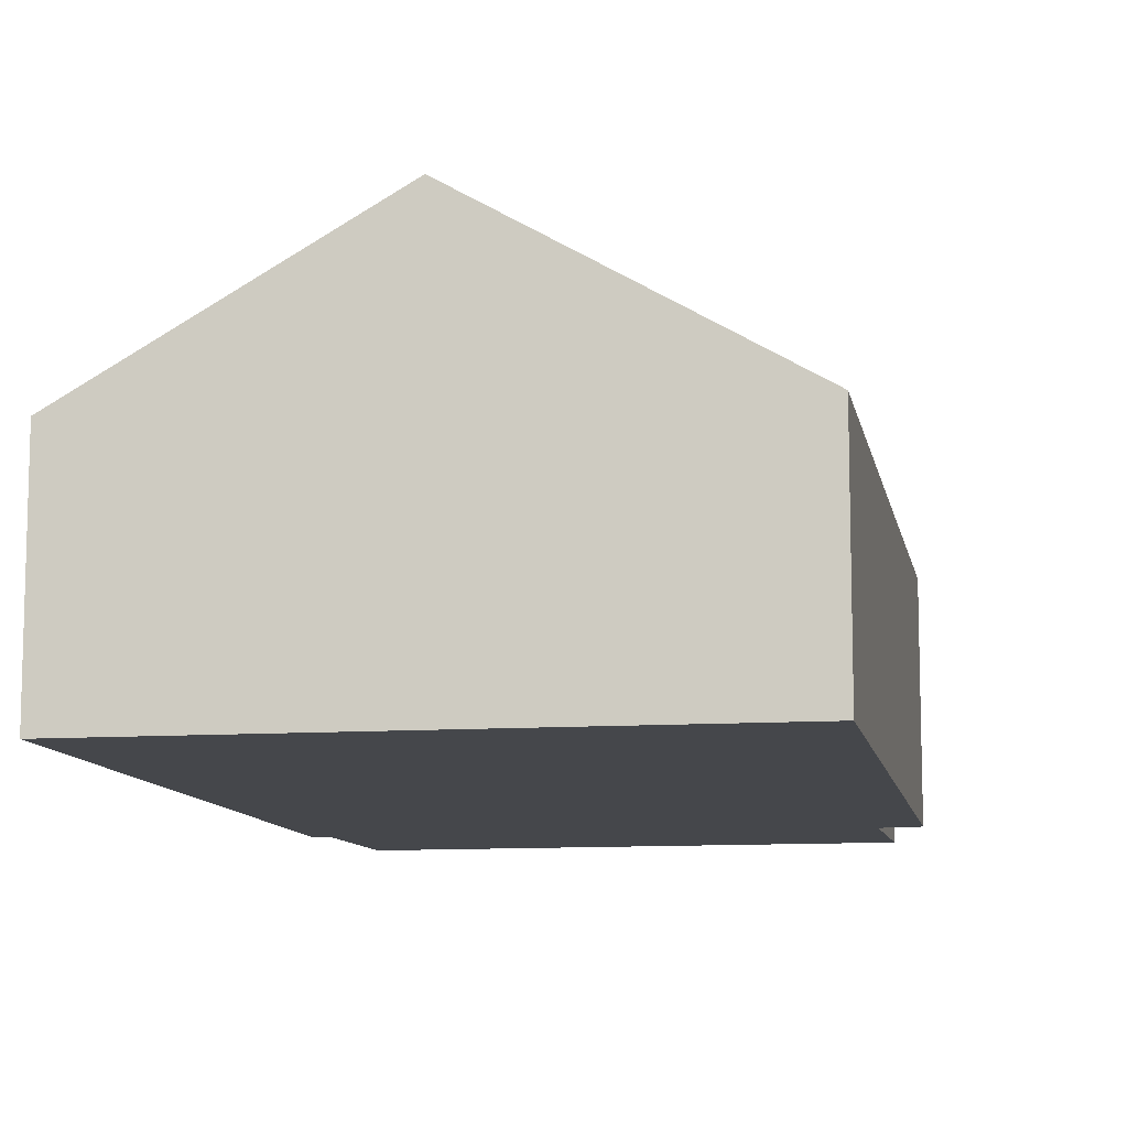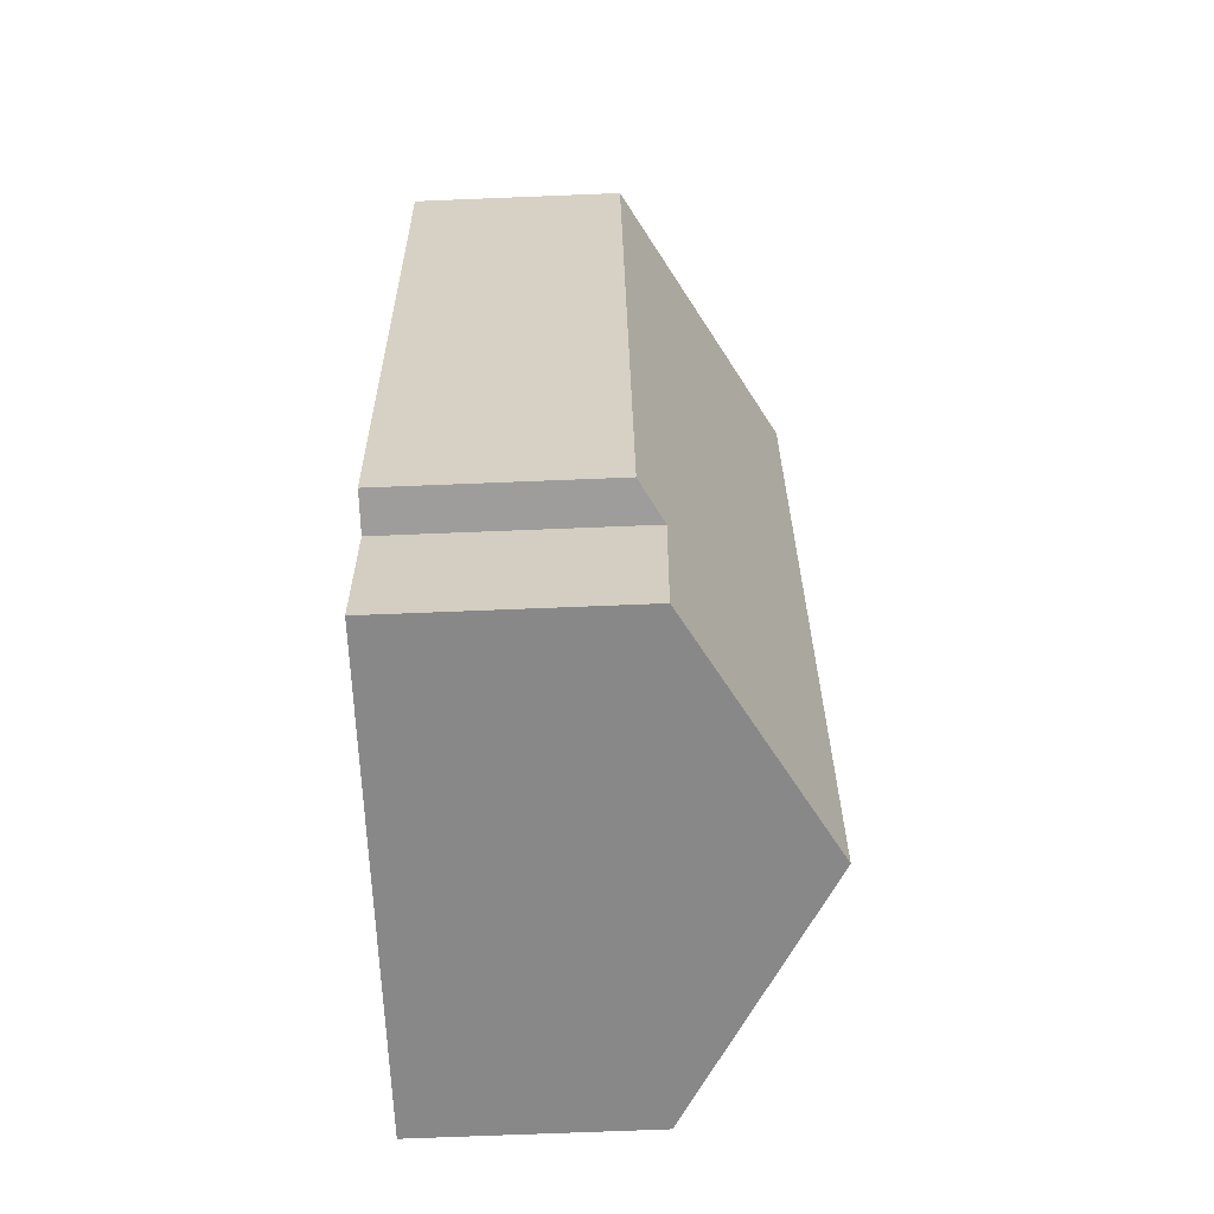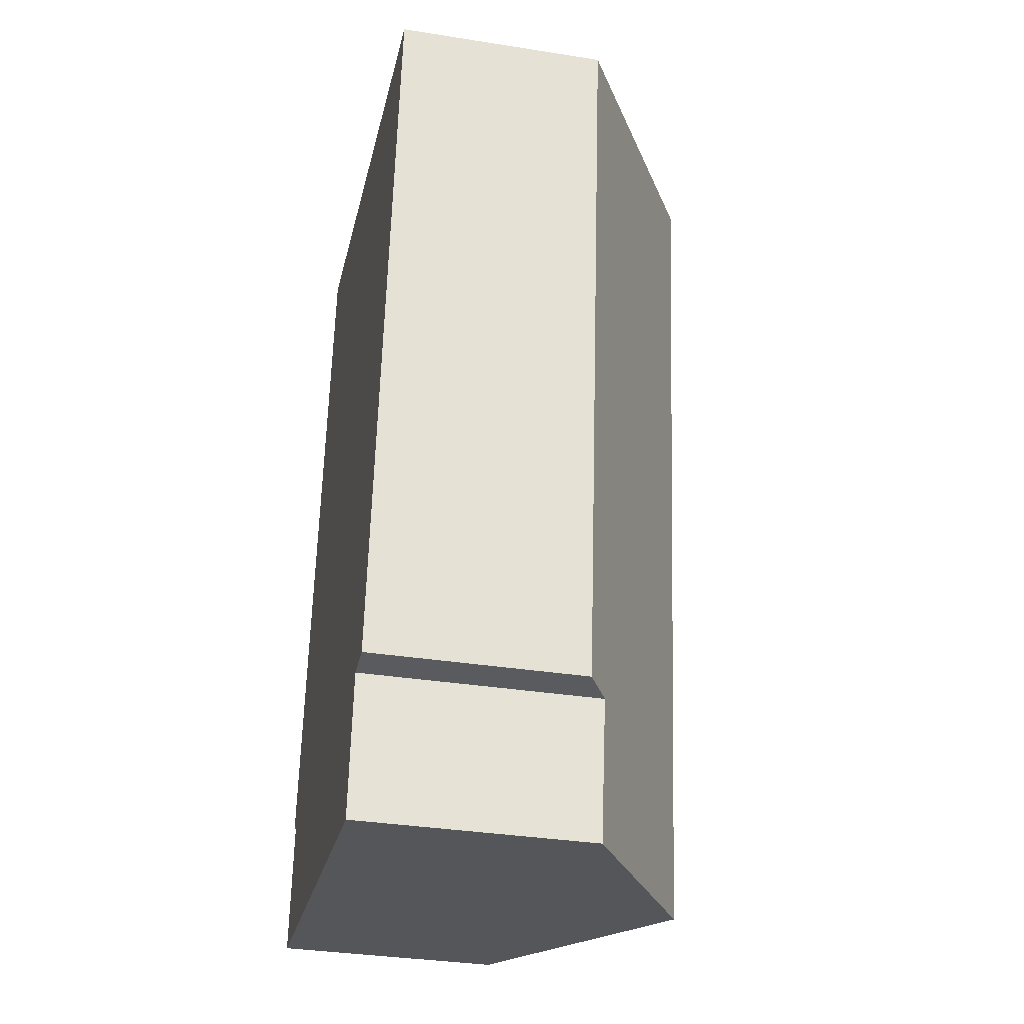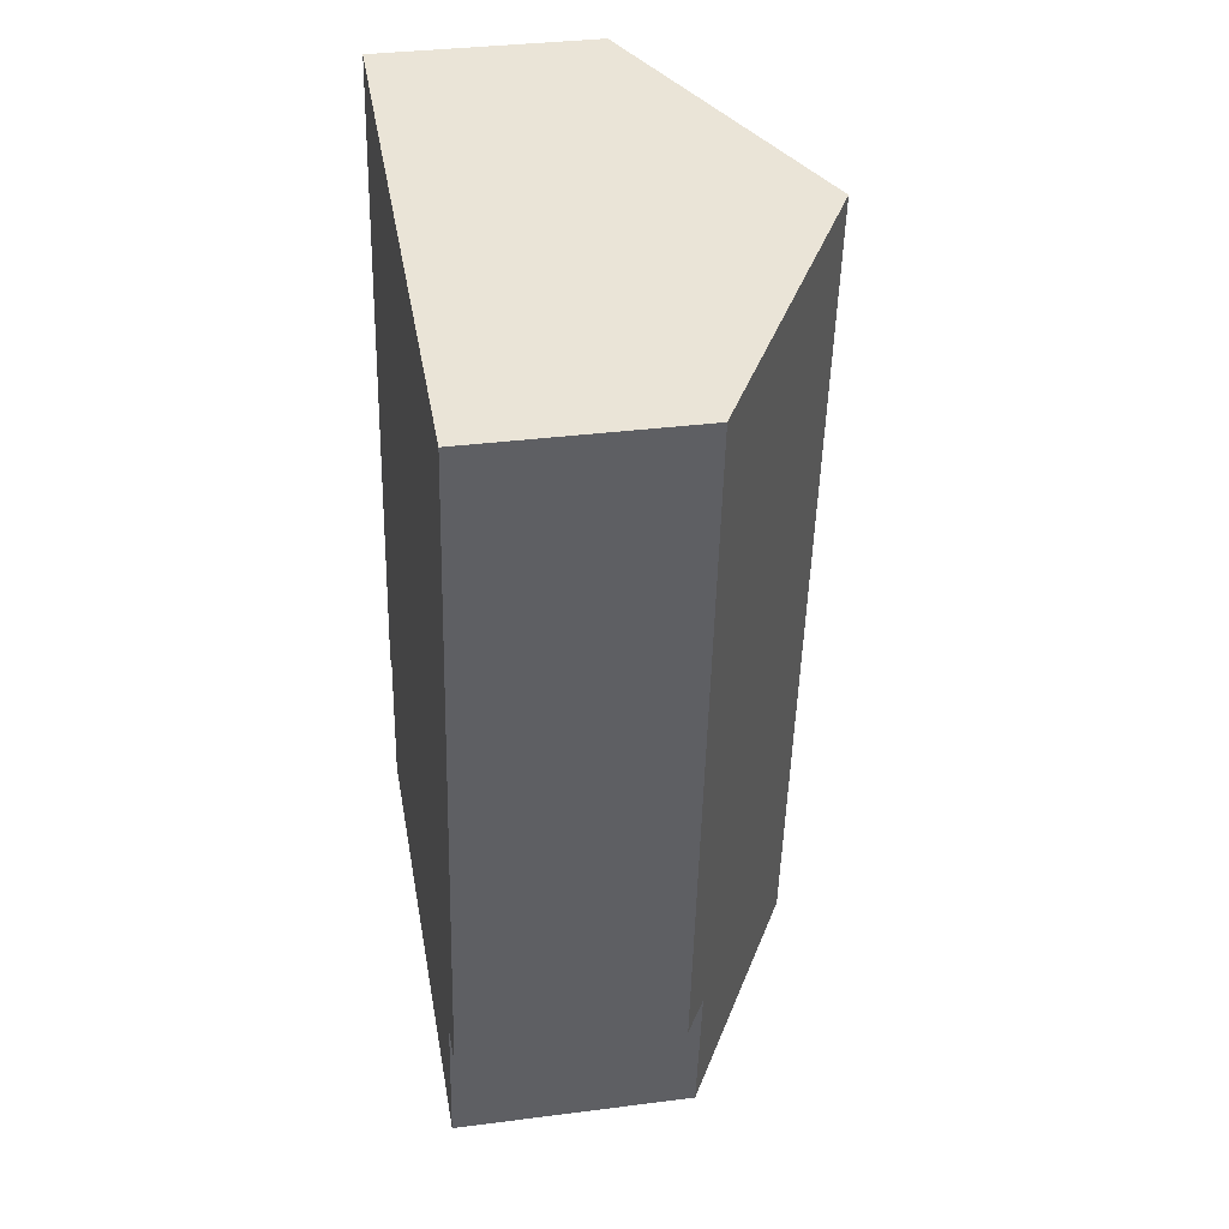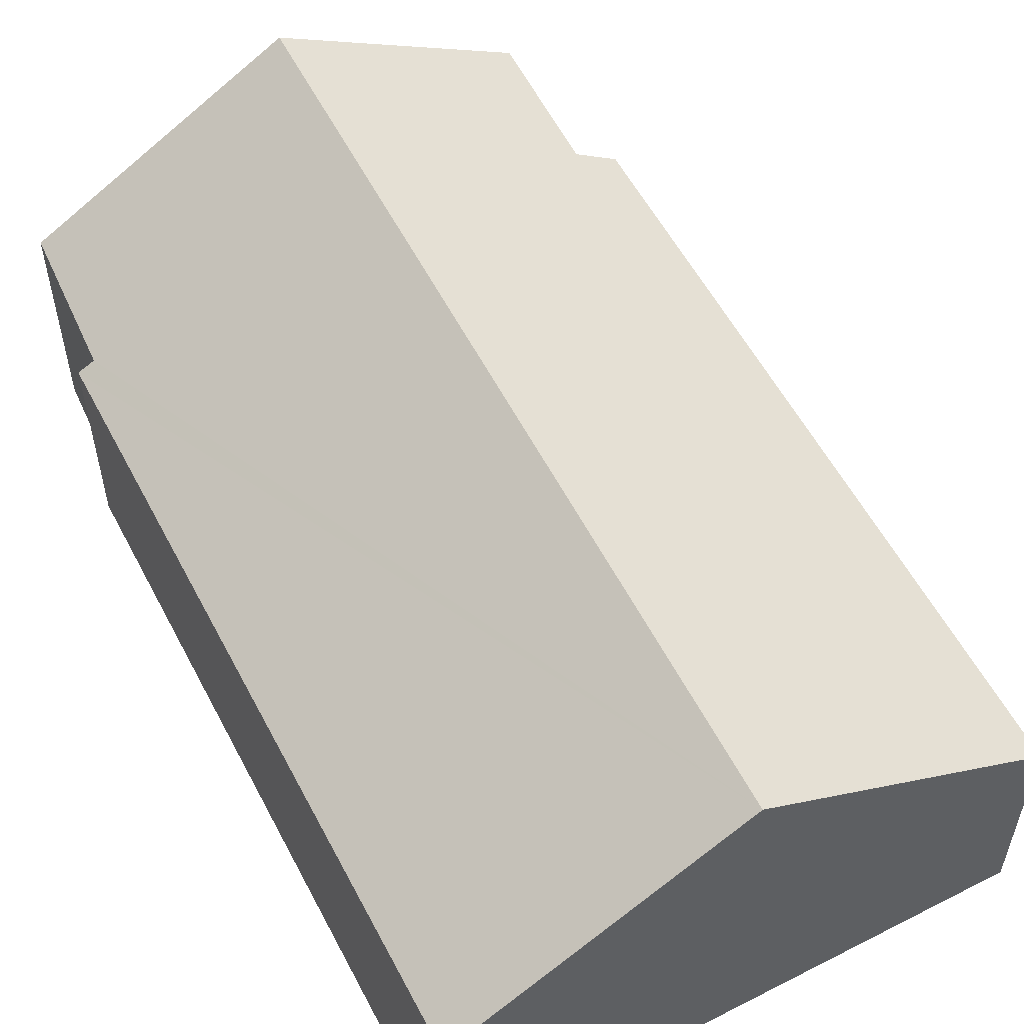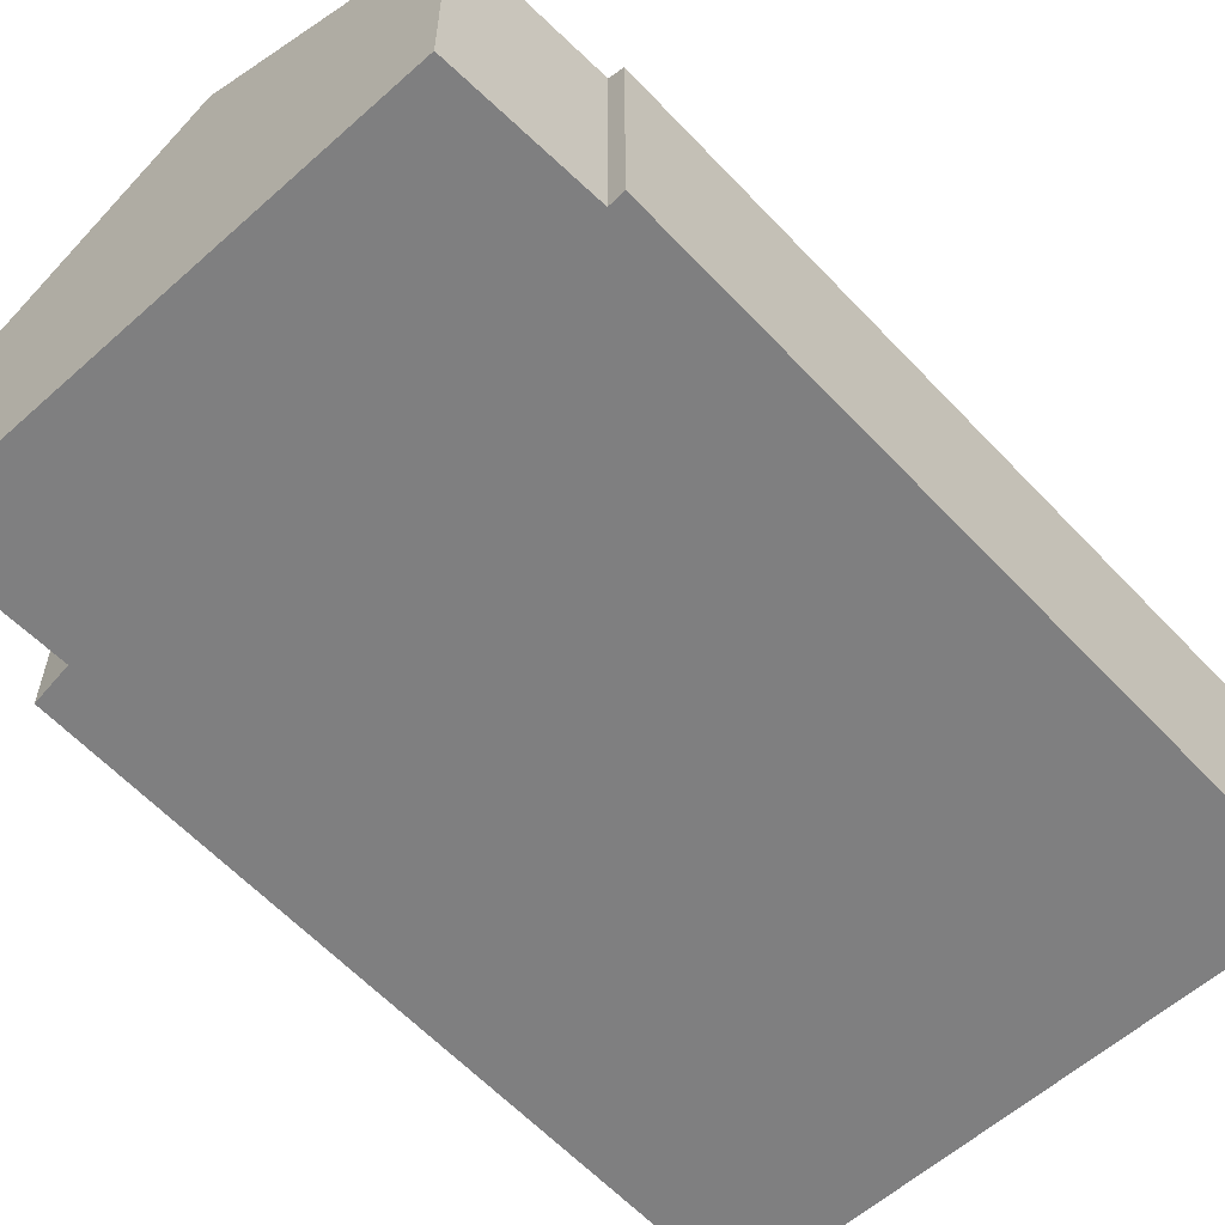
<metadata>
{"format":"obj","ext":"obj","renderer":"f3d","projection":"perspective","resolution":1024,"background":"white","views":[{"elev":-10.5,"azim":19.3,"up":"+Y"},{"elev":-71.8,"azim":92.3,"up":"+Z"},{"elev":-34.8,"azim":78.1,"up":"+Z"},{"elev":33.7,"azim":80.0,"up":"+Z"},{"elev":56.3,"azim":-18.6,"up":"+Y"},{"elev":-59.9,"azim":-128.4,"up":"+Y"}]}
</metadata>
<code>
v  3.894 1.572 -0.584
v  2.722 2.69 4.868
v  4.703 1.537 4.536
v  3.607 1.735 -0.577
v  1.815 2.69 -1.346
v  3.476 1.724 -1.611
v  0.009 1.64 -1.057
v  0.115 1.614 -0.012
v  0 1.547 9.473e-17
v  0.805 1.574 5.19
v  0.805 -3.178e-16 5.19
v  0 0 0
v  0.009 6.472e-17 -1.057
v  0.115 7.348e-19 -0.012
v  2.722 -2.981e-16 4.868
v  4.703 -2.777e-16 4.536
v  3.894 3.576e-17 -0.584
v  3.607 3.533e-17 -0.577
v  3.476 9.865e-17 -1.611
v  1.815 8.242e-17 -1.346
g defaultobject
f 1 2 3
f 2 1 4
f 2 4 5
f 5 4 6
f 7 2 5
f 2 7 8
f 2 8 9
f 2 9 10
f 9 11 10
f 11 9 12
f 13 8 7
f 8 13 14
f 11 2 10
f 2 11 3
f 3 11 15
f 3 15 16
f 3 17 1
f 17 3 16
f 18 6 4
f 6 18 19
f 1 18 4
f 18 1 17
f 19 5 6
f 5 19 7
f 7 19 20
f 7 20 13
f 14 9 8
f 9 14 12
f 16 18 17
f 18 16 13
f 13 16 14
f 14 16 12
f 12 16 15
f 12 15 11
f 18 20 19
f 20 18 13

</code>
